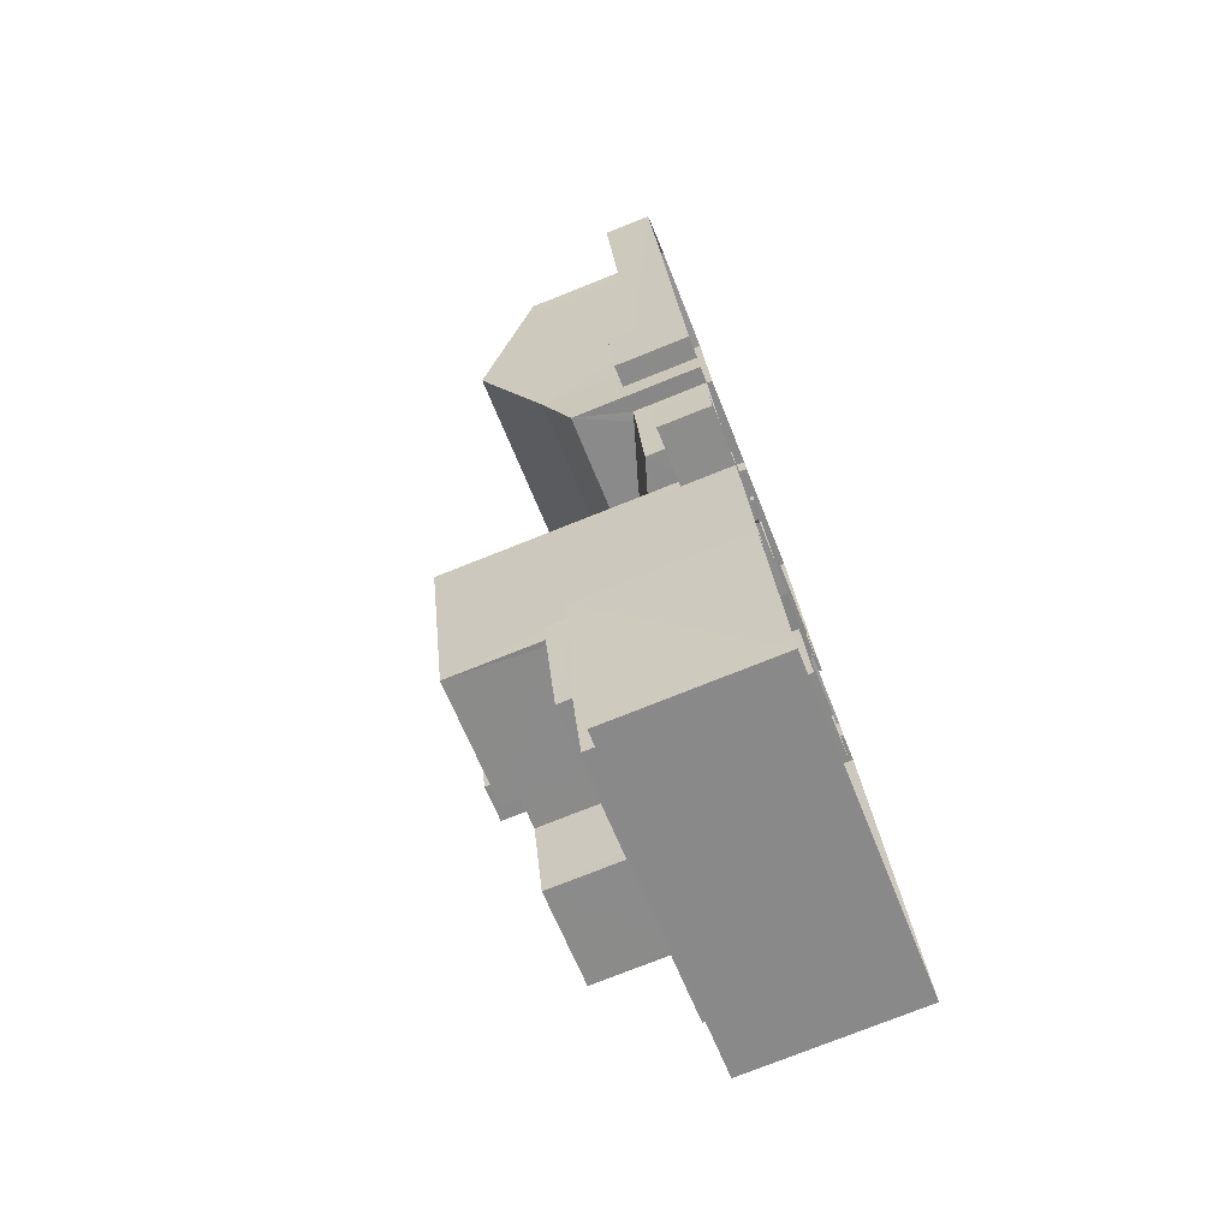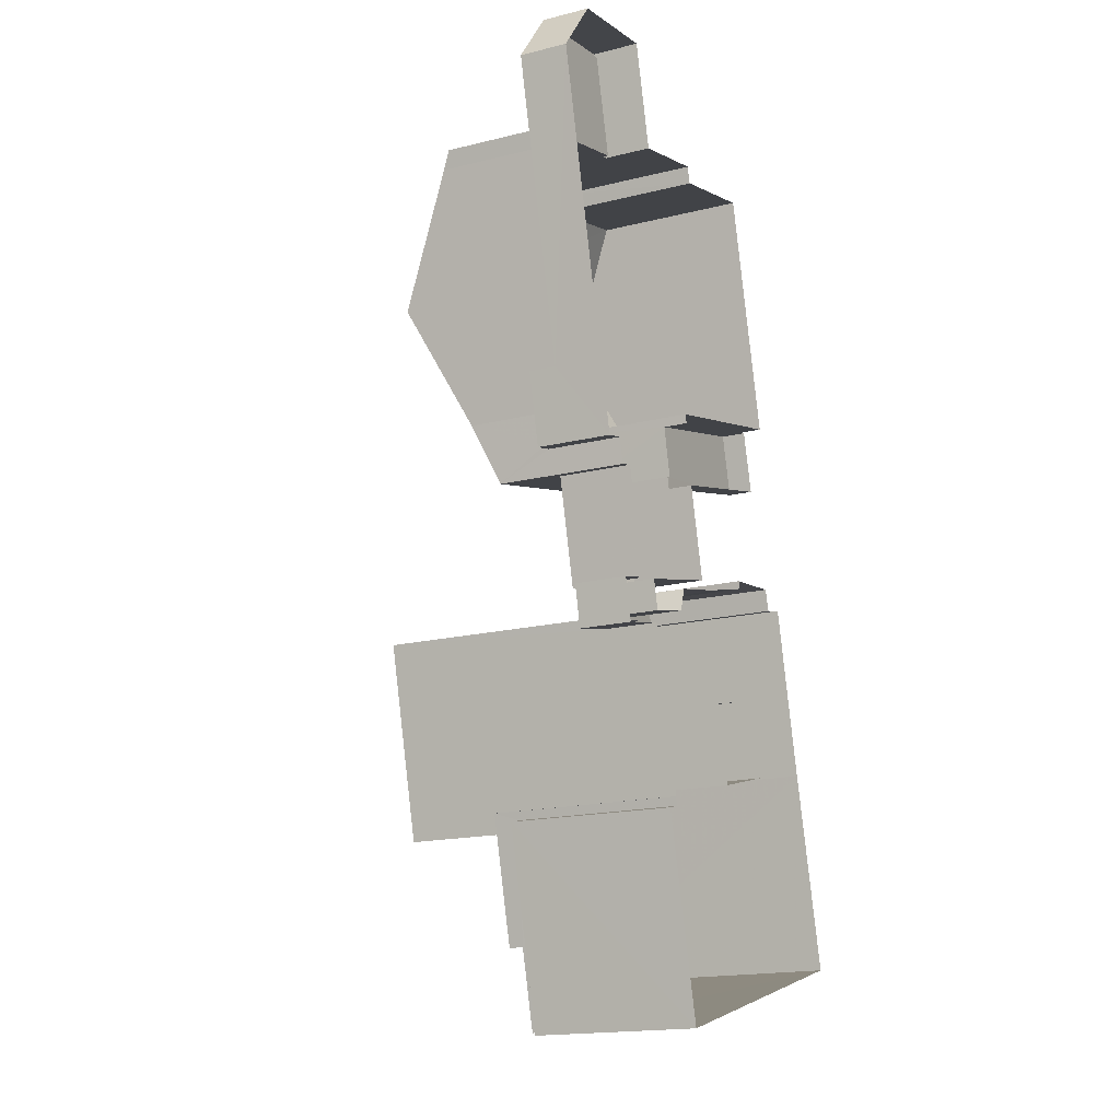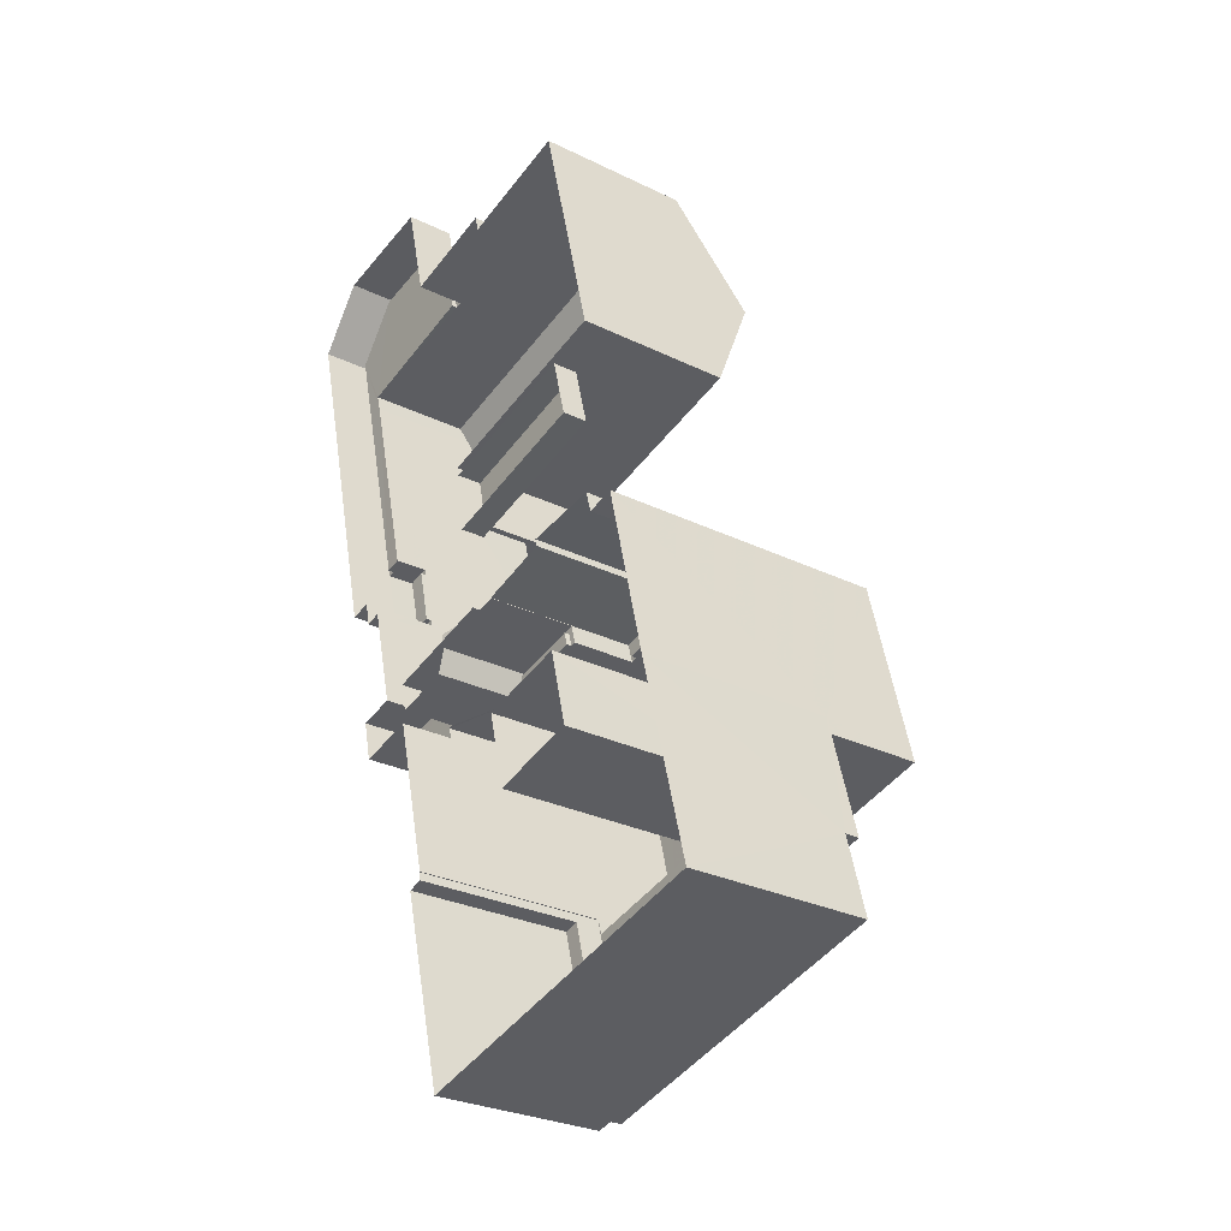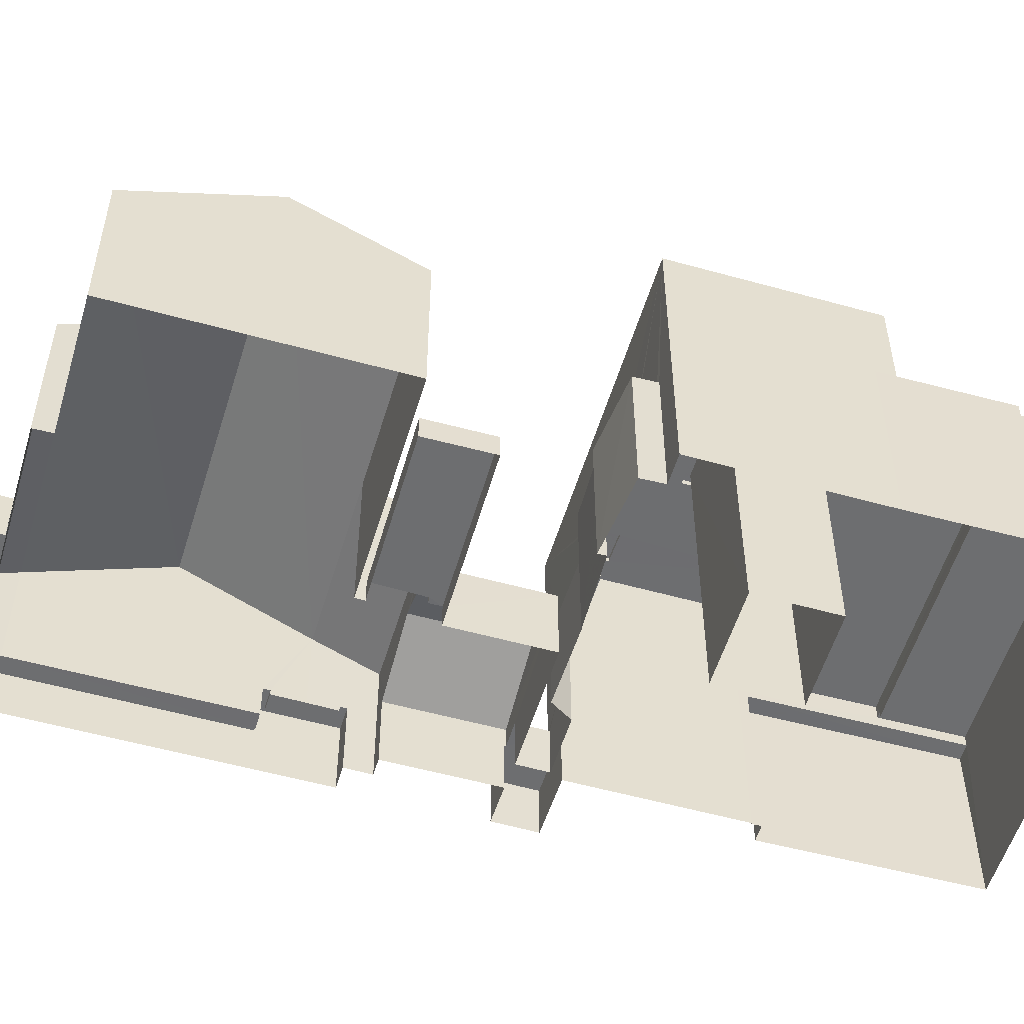
<metadata>
{"format":"obj","ext":"obj","renderer":"f3d","projection":"perspective","resolution":1024,"background":"white","views":[{"elev":-76.5,"azim":111.7,"up":"+Y"},{"elev":-17.1,"azim":116.6,"up":"+Y"},{"elev":-28.5,"azim":-126.3,"up":"+Y"},{"elev":-54.2,"azim":-120.7,"up":"+Z"}]}
</metadata>
<code>
v -8.925e+04 -9.961e+04 6.359
v -8.924e+04 -9.962e+04 6.359
v -8.925e+04 -9.962e+04 6.359
v -8.925e+04 -9.962e+04 6.36
v -8.926e+04 -9.963e+04 6.361
v -8.926e+04 -9.962e+04 6.36
v -8.924e+04 -9.962e+04 6.359
v -8.925e+04 -9.962e+04 6.36
v -8.926e+04 -9.965e+04 6.362
v -8.927e+04 -9.966e+04 6.364
v -8.927e+04 -9.965e+04 6.363
v -8.926e+04 -9.965e+04 6.362
v -8.925e+04 -9.966e+04 6.363
v -8.925e+04 -9.964e+04 6.36
v -8.925e+04 -9.964e+04 6.36
v -8.927e+04 -9.964e+04 6.362
v -8.926e+04 -9.964e+04 6.362
v -8.925e+04 -9.965e+04 6.362
v -8.925e+04 -9.965e+04 6.362
v -8.925e+04 -9.964e+04 6.361
v -8.925e+04 -9.964e+04 6.361
v -8.925e+04 -9.964e+04 6.361
v -8.926e+04 -9.963e+04 6.361
v -8.925e+04 -9.963e+04 6.361
v -8.926e+04 -9.963e+04 6.361
v -8.925e+04 -9.965e+04 6.362
v -8.925e+04 -9.965e+04 6.362
v -8.925e+04 -9.964e+04 6.361
v -8.925e+04 -9.964e+04 6.36
v -8.925e+04 -9.964e+04 6.36
v -8.926e+04 -9.964e+04 6.362
v -8.926e+04 -9.964e+04 6.362
v -8.926e+04 -9.964e+04 6.362
v -8.925e+04 -9.963e+04 6.361
v -8.926e+04 -9.964e+04 6.362
v -8.925e+04 -9.964e+04 6.361
v -8.925e+04 -9.963e+04 6.361
v -8.926e+04 -9.964e+04 6.361
v -8.926e+04 -9.964e+04 6.361
v -8.926e+04 -9.964e+04 6.361
v -8.925e+04 -9.964e+04 6.361
v -8.925e+04 -9.964e+04 6.361
v -8.925e+04 -9.964e+04 6.361
v -8.926e+04 -9.964e+04 6.362
v -8.925e+04 -9.965e+04 19.38
v -8.925e+04 -9.964e+04 19.38
v -8.925e+04 -9.964e+04 19.38
v -8.925e+04 -9.964e+04 19.38
v -8.925e+04 -9.964e+04 19.38
v -8.925e+04 -9.964e+04 19.38
v -8.925e+04 -9.965e+04 19.38
v -8.925e+04 -9.964e+04 19.38
v -8.926e+04 -9.964e+04 21.04
v -8.926e+04 -9.964e+04 21.04
v -8.926e+04 -9.964e+04 21.04
v -8.926e+04 -9.964e+04 21.04
v -8.925e+04 -9.963e+04 13.48
v -8.924e+04 -9.963e+04 16.11
v -8.926e+04 -9.962e+04 16.11
v -8.925e+04 -9.966e+04 14.63
v -8.925e+04 -9.966e+04 14.63
v -8.925e+04 -9.966e+04 14.63
v -8.925e+04 -9.966e+04 14.63
v -8.927e+04 -9.966e+04 14.63
v -8.927e+04 -9.966e+04 14.63
v -8.927e+04 -9.965e+04 14.63
v -8.927e+04 -9.965e+04 14.63
v -8.925e+04 -9.963e+04 7.485
v -8.926e+04 -9.963e+04 7.485
v -8.925e+04 -9.963e+04 7.485
v -8.925e+04 -9.963e+04 7.485
v -8.925e+04 -9.963e+04 7.485
v -8.926e+04 -9.963e+04 7.486
v -8.926e+04 -9.964e+04 10.18
v -8.925e+04 -9.964e+04 10.18
v -8.925e+04 -9.964e+04 10.18
v -8.926e+04 -9.964e+04 10.18
v -8.925e+04 -9.964e+04 10.43
v -8.925e+04 -9.964e+04 10.43
v -8.925e+04 -9.964e+04 10.43
v -8.925e+04 -9.964e+04 10.43
v -8.926e+04 -9.964e+04 10.43
v -8.926e+04 -9.964e+04 10.43
v -8.926e+04 -9.964e+04 10.43
v -8.926e+04 -9.964e+04 10.43
v -8.927e+04 -9.965e+04 14.38
v -8.927e+04 -9.966e+04 14.38
v -8.925e+04 -9.966e+04 14.38
v -8.925e+04 -9.966e+04 14.38
v -8.925e+04 -9.963e+04 10.73
v -8.926e+04 -9.964e+04 9.745
v -8.925e+04 -9.964e+04 10.87
v -8.925e+04 -9.964e+04 10.87
v -8.925e+04 -9.965e+04 15.29
v -8.925e+04 -9.965e+04 15.29
v -8.925e+04 -9.965e+04 15.29
v -8.927e+04 -9.965e+04 15.29
v -8.927e+04 -9.965e+04 15.29
v -8.927e+04 -9.965e+04 15.29
v -8.927e+04 -9.965e+04 15.29
v -8.927e+04 -9.965e+04 15.29
v -8.925e+04 -9.966e+04 15.29
v -8.925e+04 -9.965e+04 15.29
v -8.925e+04 -9.966e+04 15.29
v -8.925e+04 -9.963e+04 13.48
v -8.926e+04 -9.963e+04 13.48
v -8.926e+04 -9.964e+04 12.84
v -8.926e+04 -9.964e+04 12.84
v -8.926e+04 -9.964e+04 12.84
v -8.926e+04 -9.964e+04 12.84
v -8.926e+04 -9.964e+04 12.84
v -8.926e+04 -9.964e+04 12.84
v -8.926e+04 -9.964e+04 12.84
v -8.926e+04 -9.964e+04 12.84
v -8.925e+04 -9.963e+04 8.564
v -8.924e+04 -9.963e+04 8.564
v -8.924e+04 -9.962e+04 8.563
v -8.924e+04 -9.962e+04 8.563
v -8.925e+04 -9.962e+04 8.564
v -8.925e+04 -9.962e+04 8.564
v -8.925e+04 -9.962e+04 8.563
v -8.925e+04 -9.961e+04 8.563
v -8.924e+04 -9.962e+04 8.563
v -8.924e+04 -9.962e+04 8.563
v -8.925e+04 -9.963e+04 9.745
v -8.926e+04 -9.964e+04 19.63
v -8.926e+04 -9.964e+04 19.63
v -8.926e+04 -9.965e+04 19.63
v -8.925e+04 -9.965e+04 19.63
v -8.925e+04 -9.964e+04 19.63
v -8.925e+04 -9.964e+04 19.63
v -8.926e+04 -9.965e+04 19.63
v -8.925e+04 -9.965e+04 19.63
v -8.926e+04 -9.964e+04 13.41
v -8.926e+04 -9.964e+04 13.41
v -8.926e+04 -9.964e+04 13.41
v -8.926e+04 -9.964e+04 13.41
v -8.926e+04 -9.964e+04 13.41
v -8.926e+04 -9.964e+04 13.41
v -8.926e+04 -9.964e+04 13.41
v -8.926e+04 -9.964e+04 13.41
v -8.925e+04 -9.964e+04 9.886
v -8.925e+04 -9.964e+04 9.745
v -8.925e+04 -9.964e+04 9.744
v -8.925e+04 -9.964e+04 8.564
v -8.925e+04 -9.964e+04 8.564
v -8.925e+04 -9.964e+04 8.564
v -8.925e+04 -9.964e+04 8.564
v -8.925e+04 -9.963e+04 9.814
v -8.925e+04 -9.964e+04 9.814
v -8.925e+04 -9.963e+04 9.814
v -8.925e+04 -9.964e+04 9.814
v -8.925e+04 -9.963e+04 9.814
v -8.925e+04 -9.963e+04 9.814
v -8.925e+04 -9.963e+04 9.814
v -8.924e+04 -9.963e+04 9.814
v -8.925e+04 -9.963e+04 9.564
v -8.925e+04 -9.963e+04 9.564
v -8.925e+04 -9.963e+04 9.564
v -8.925e+04 -9.963e+04 9.564
v -8.925e+04 -9.963e+04 9.564
v -8.925e+04 -9.963e+04 12.33
v -8.925e+04 -9.964e+04 12.33
v -8.926e+04 -9.962e+04 13.48
v -8.927e+04 -9.964e+04 19.63
v -8.926e+04 -9.964e+04 19.63
v -8.927e+04 -9.965e+04 19.63
v -8.926e+04 -9.965e+04 19.63
v -8.926e+04 -9.965e+04 19.63
v -8.926e+04 -9.964e+04 19.63
v -8.926e+04 -9.964e+04 19.63
v -8.927e+04 -9.965e+04 19.63
v -8.925e+04 -9.964e+04 19.59
v -8.925e+04 -9.964e+04 19.59
v -8.925e+04 -9.964e+04 19.59
v -8.925e+04 -9.964e+04 19.59
v -8.925e+04 -9.963e+04 8.314
v -8.925e+04 -9.963e+04 8.314
v -8.924e+04 -9.962e+04 8.313
v -8.925e+04 -9.962e+04 8.313
v -8.925e+04 -9.962e+04 8.314
v -8.924e+04 -9.962e+04 8.313
v -8.924e+04 -9.962e+04 8.313
v -8.924e+04 -9.962e+04 8.313
v -8.925e+04 -9.966e+04 14.1
v -8.925e+04 -9.965e+04 14.1
v -8.925e+04 -9.965e+04 14.1
v -8.925e+04 -9.966e+04 14.1
v -8.926e+04 -9.964e+04 19.38
v -8.926e+04 -9.965e+04 19.38
v -8.926e+04 -9.964e+04 19.38
v -8.926e+04 -9.964e+04 19.38
v -8.926e+04 -9.964e+04 19.38
v -8.926e+04 -9.964e+04 19.38
v -8.925e+04 -9.964e+04 8.765
v -8.925e+04 -9.964e+04 8.765
v -8.925e+04 -9.964e+04 8.765
v -8.925e+04 -9.964e+04 8.765
v -8.925e+04 -9.964e+04 8.765
v -8.925e+04 -9.964e+04 8.765
v -8.925e+04 -9.964e+04 8.765
v -8.925e+04 -9.964e+04 8.765
v -8.926e+04 -9.964e+04 12.59
v -8.926e+04 -9.964e+04 12.59
v -8.926e+04 -9.964e+04 12.59
v -8.926e+04 -9.964e+04 12.59
v -8.926e+04 -9.964e+04 12.59
v -8.926e+04 -9.964e+04 12.59
v -8.926e+04 -9.965e+04 15.29
v -8.926e+04 -9.965e+04 15.29
v -8.926e+04 -9.965e+04 15.29
v -8.926e+04 -9.965e+04 15.29
v -8.926e+04 -9.965e+04 15.04
v -8.926e+04 -9.965e+04 15.04
v -8.926e+04 -9.965e+04 15.04
v -8.925e+04 -9.965e+04 15.04
v -8.925e+04 -9.966e+04 15.04
v -8.926e+04 -9.965e+04 15.04
v -8.927e+04 -9.965e+04 15.04
v -8.927e+04 -9.965e+04 15.04
v -8.925e+04 -9.962e+04 13.48
v -8.924e+04 -9.962e+04 13.48
v -8.925e+04 -9.962e+04 13.13
v -8.924e+04 -9.962e+04 13.13
v -8.926e+04 -9.964e+04 19.38
v -8.927e+04 -9.965e+04 19.38
v -8.926e+04 -9.965e+04 19.38
v -8.926e+04 -9.964e+04 19.38
v -8.926e+04 -9.964e+04 19.38
v -8.926e+04 -9.964e+04 19.38
v -8.926e+04 -9.964e+04 13.16
v -8.926e+04 -9.964e+04 13.16
v -8.926e+04 -9.964e+04 13.16
v -8.926e+04 -9.964e+04 13.16
f 1 2 3
f 4 5 6
f 3 2 7
f 4 8 3
f 9 10 11
f 12 13 10
f 14 15 7
f 16 17 11
f 18 13 19
f 20 21 22
f 23 24 25
f 26 27 19
f 28 20 22
f 29 30 15
f 31 32 17
f 32 31 33
f 34 5 4
f 35 28 26
f 36 30 20
f 25 24 37
f 34 30 24
f 38 32 39
f 36 40 37
f 41 42 38
f 28 42 43
f 43 36 20
f 15 3 7
f 4 3 34
f 44 9 11
f 12 10 9
f 13 12 19
f 17 44 11
f 26 19 12
f 28 43 20
f 30 34 15
f 32 44 17
f 35 26 12
f 28 35 42
f 37 30 36
f 30 37 24
f 38 44 32
f 42 35 38
f 34 3 15
f 35 44 38
f 45 46 47
f 48 49 50
f 51 46 45
f 52 48 46
f 48 52 49
f 52 46 51
f 53 54 55
f 53 56 54
f 57 58 59
f 60 61 62
f 60 62 63
f 63 64 65
f 64 66 67
f 64 67 65
f 63 62 64
f 68 69 70
f 71 70 72
f 72 70 73
f 70 69 73
f 74 75 76
f 77 74 76
f 78 79 80
f 80 79 81
f 82 83 84
f 83 79 85
f 81 79 83
f 84 83 85
f 86 87 88
f 89 86 88
f 90 91 92
f 93 90 92
f 94 95 96
f 97 98 99
f 100 99 101
f 95 102 96
f 101 98 102
f 95 103 104
f 104 101 102
f 99 98 101
f 95 104 102
f 105 57 59
f 106 105 59
f 107 108 109
f 110 111 112
f 108 113 109
f 112 111 114
f 109 113 114
f 111 109 114
f 115 116 117
f 116 118 117
f 119 120 121
f 122 119 121
f 117 118 123
f 122 121 123
f 124 117 123
f 121 124 123
f 125 91 90
f 126 127 128
f 129 130 131
f 127 132 128
f 131 133 129
f 132 129 133
f 132 133 128
f 134 135 136
f 135 137 136
f 138 139 140
f 140 139 141
f 139 137 141
f 136 137 139
f 142 92 143
f 144 142 143
f 145 146 147
f 145 148 146
f 149 150 151
f 150 152 151
f 153 154 155
f 151 152 156
f 154 151 156
f 155 154 156
f 157 158 159
f 157 159 160
f 158 161 159
f 162 57 105
f 162 163 57
f 164 59 58
f 131 130 165
f 166 131 165
f 166 165 167
f 167 168 169
f 127 126 170
f 126 171 170
f 169 168 170
f 172 166 167
f 172 167 169
f 171 169 170
f 173 174 175
f 176 173 175
f 177 178 179
f 180 181 182
f 183 179 184
f 182 181 183
f 179 178 184
f 182 183 184
f 185 186 187
f 188 185 187
f 189 190 45
f 49 191 192
f 47 189 45
f 189 193 194
f 49 192 50
f 47 50 189
f 189 192 193
f 192 189 50
f 195 196 197
f 195 197 198
f 199 198 200
f 197 201 202
f 200 198 202
f 198 197 202
f 142 93 92
f 203 204 205
f 206 205 207
f 206 207 208
f 205 204 207
f 209 210 211
f 212 209 211
f 213 214 215
f 216 213 217
f 214 218 215
f 217 213 219
f 219 215 220
f 219 213 215
f 221 164 58
f 222 221 58
f 223 222 224
f 223 221 222
f 225 226 227
f 225 194 228
f 226 225 229
f 194 193 228
f 229 230 191
f 191 230 192
f 228 230 229
f 228 229 225
f 231 232 233
f 234 231 233
f 55 192 53
f 55 193 192
f 153 158 154
f 153 161 158
f 114 33 31
f 114 113 33
f 169 225 227
f 169 171 225
f 127 44 35
f 127 170 44
f 223 8 4
f 221 223 4
f 20 30 199
f 198 199 143
f 143 199 144
f 199 30 144
f 141 206 140
f 141 205 206
f 160 151 157
f 160 149 151
f 87 62 88
f 87 64 62
f 123 2 1
f 122 123 1
f 53 230 56
f 53 192 230
f 75 81 76
f 75 80 81
f 117 184 178
f 115 117 178
f 25 69 23
f 25 73 69
f 112 114 31
f 17 112 31
f 9 211 12
f 9 212 211
f 96 102 187
f 96 187 27
f 27 187 19
f 60 63 188
f 102 60 187
f 187 60 188
f 156 152 116
f 118 116 7
f 146 148 14
f 116 152 146
f 7 116 14
f 116 146 14
f 118 7 2
f 123 118 2
f 59 164 106
f 120 224 183
f 224 120 223
f 223 119 8
f 183 181 120
f 8 119 3
f 120 119 223
f 110 207 111
f 110 208 207
f 185 188 13
f 13 188 10
f 10 188 65
f 188 63 65
f 201 22 202
f 201 28 22
f 15 145 29
f 159 57 149
f 160 159 149
f 145 147 150
f 29 150 163
f 149 57 163
f 150 149 163
f 29 145 150
f 230 228 54
f 56 230 54
f 26 96 27
f 26 94 96
f 52 131 49
f 49 131 191
f 191 166 229
f 191 131 166
f 117 182 184
f 117 124 182
f 104 217 219
f 101 104 219
f 187 186 18
f 19 187 18
f 66 86 61
f 67 66 98
f 86 89 61
f 98 61 102
f 102 61 60
f 98 66 61
f 109 111 207
f 204 109 207
f 203 109 204
f 203 107 109
f 213 103 132
f 132 103 129
f 213 216 103
f 129 103 95
f 193 55 54
f 228 193 54
f 151 154 158
f 157 151 158
f 24 23 69
f 68 24 69
f 134 165 130
f 197 78 130
f 16 165 112
f 17 16 112
f 43 42 196
f 78 197 196
f 75 74 80
f 82 84 135
f 80 74 82
f 42 78 196
f 206 208 110
f 78 80 135
f 231 234 138
f 165 110 112
f 140 206 110
f 134 231 138
f 135 134 130
f 138 140 165
f 134 138 165
f 78 135 130
f 80 82 135
f 140 110 165
f 76 83 77
f 76 81 83
f 214 213 210
f 12 211 35
f 213 132 210
f 35 211 127
f 211 132 127
f 210 132 211
f 195 91 40
f 40 36 195
f 143 91 195
f 198 143 195
f 103 216 217
f 104 103 217
f 159 153 57
f 57 155 222
f 222 155 179
f 159 161 153
f 155 177 179
f 153 155 57
f 20 200 21
f 20 199 200
f 70 162 68
f 24 68 34
f 68 105 34
f 162 105 68
f 169 227 226
f 172 169 226
f 106 6 5
f 106 164 6
f 197 130 201
f 26 28 201
f 94 130 129
f 94 129 95
f 26 201 94
f 201 130 94
f 232 139 233
f 232 136 139
f 221 6 164
f 221 4 6
f 47 173 176
f 47 46 173
f 190 128 45
f 45 133 51
f 45 128 133
f 61 88 62
f 61 89 88
f 48 175 174
f 48 50 175
f 231 136 232
f 231 134 136
f 34 106 5
f 34 105 106
f 220 101 219
f 220 100 101
f 209 168 215
f 168 212 170
f 170 212 44
f 218 209 215
f 44 212 9
f 168 209 212
f 98 97 67
f 97 11 67
f 67 10 65
f 67 11 10
f 200 22 21
f 200 202 22
f 66 64 87
f 86 66 87
f 203 205 107
f 32 108 39
f 205 141 107
f 39 108 137
f 108 141 137
f 107 141 108
f 131 52 51
f 133 131 51
f 218 214 210
f 209 218 210
f 166 226 229
f 166 172 226
f 99 167 97
f 11 97 16
f 16 97 165
f 97 167 165
f 124 180 182
f 124 121 180
f 146 152 150
f 147 146 150
f 186 13 18
f 186 185 13
f 145 15 14
f 148 145 14
f 58 57 222
f 25 72 73
f 25 37 72
f 38 79 41
f 38 85 79
f 181 180 121
f 120 181 121
f 30 29 144
f 71 125 70
f 125 162 70
f 29 163 144
f 163 162 93
f 125 90 162
f 144 163 142
f 142 163 93
f 162 90 93
f 48 174 173
f 46 48 173
f 138 233 139
f 138 234 233
f 225 171 194
f 194 126 189
f 194 171 126
f 126 190 189
f 126 128 190
f 178 177 115
f 116 115 156
f 156 115 155
f 115 177 155
f 3 122 1
f 3 119 122
f 125 72 91
f 91 72 40
f 125 71 72
f 40 72 37
f 50 176 175
f 50 47 176
f 36 43 196
f 195 36 196
f 179 183 224
f 222 179 224
f 143 92 91
f 220 215 100
f 99 100 167
f 167 100 168
f 100 215 168
f 135 85 137
f 137 85 39
f 135 84 85
f 39 85 38
f 78 42 41
f 79 78 41
f 108 33 113
f 108 32 33
f 82 77 83
f 82 74 77

</code>
